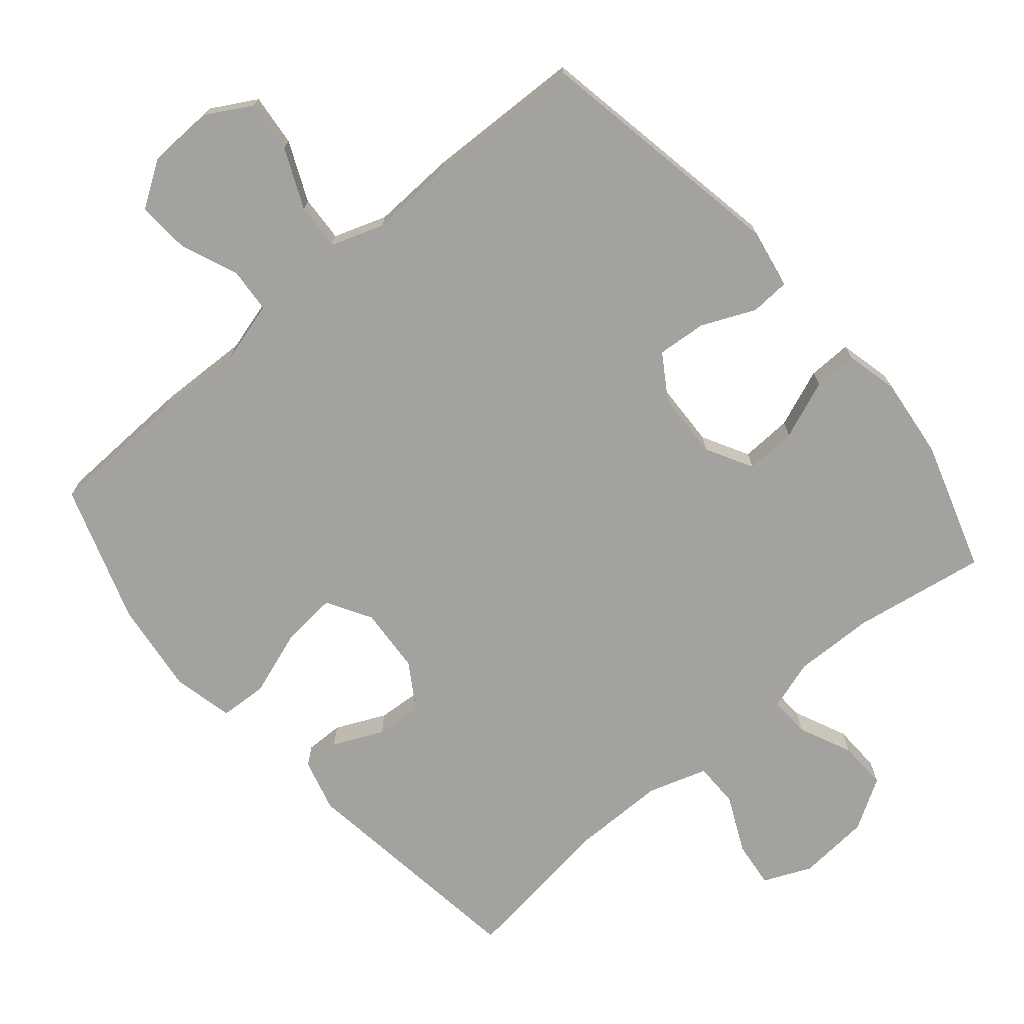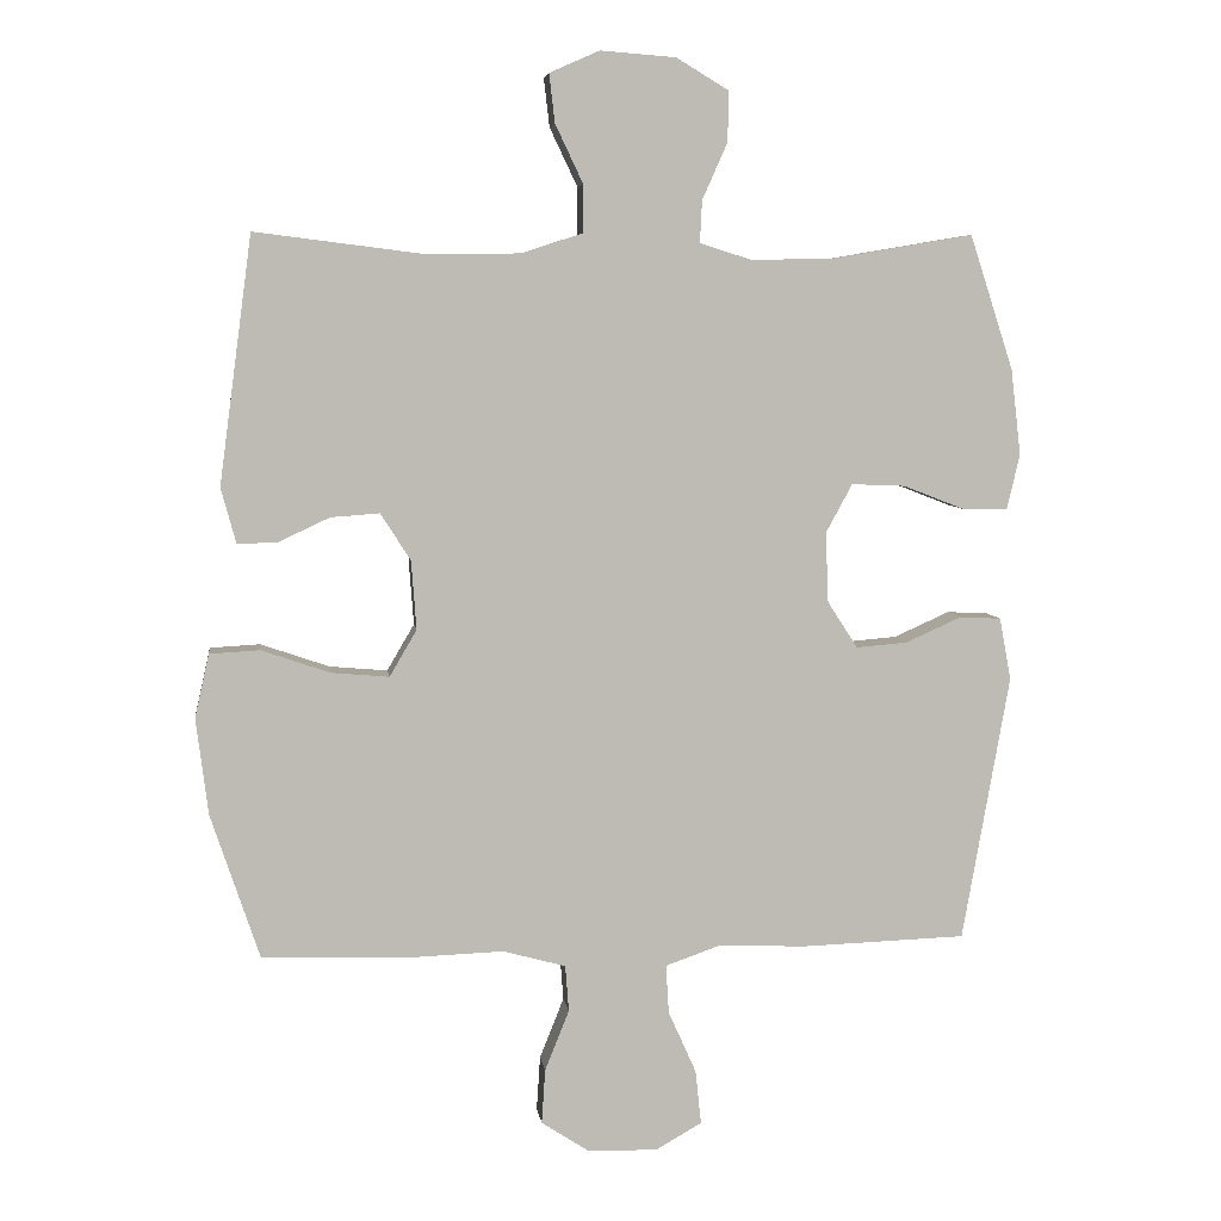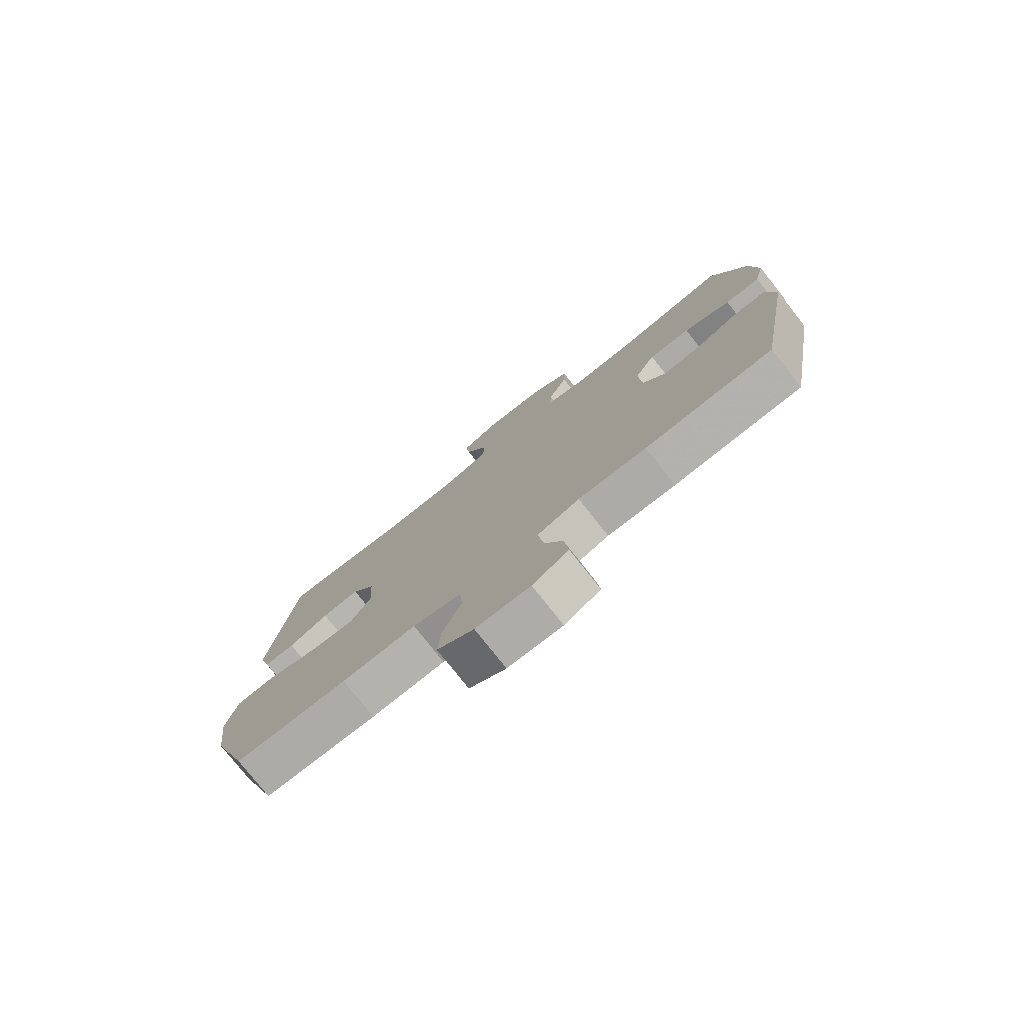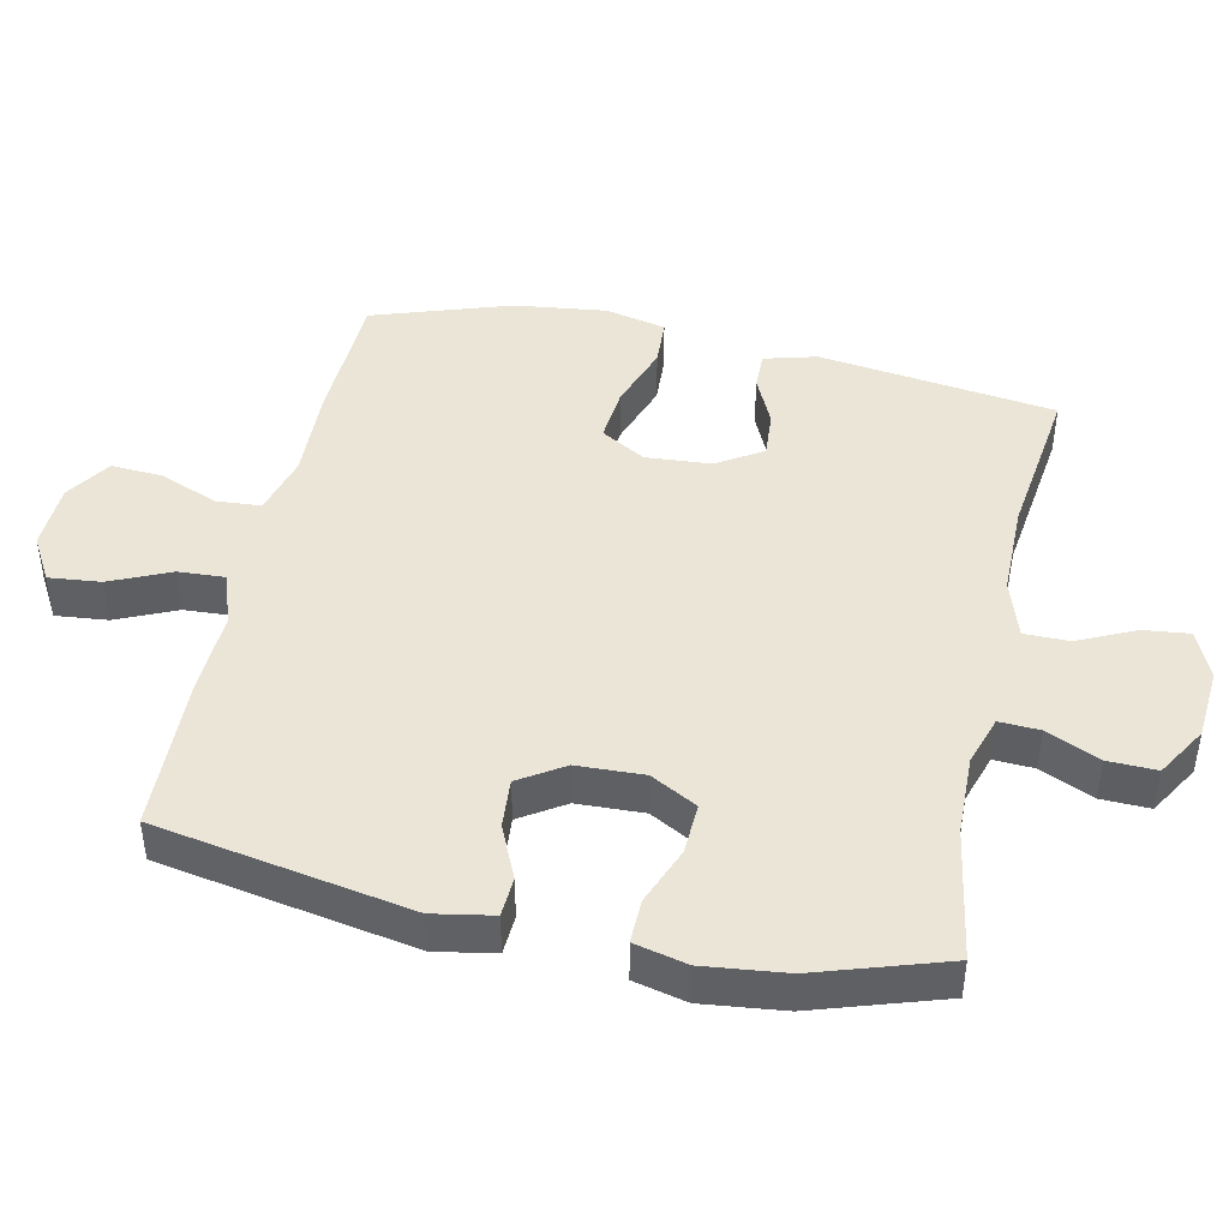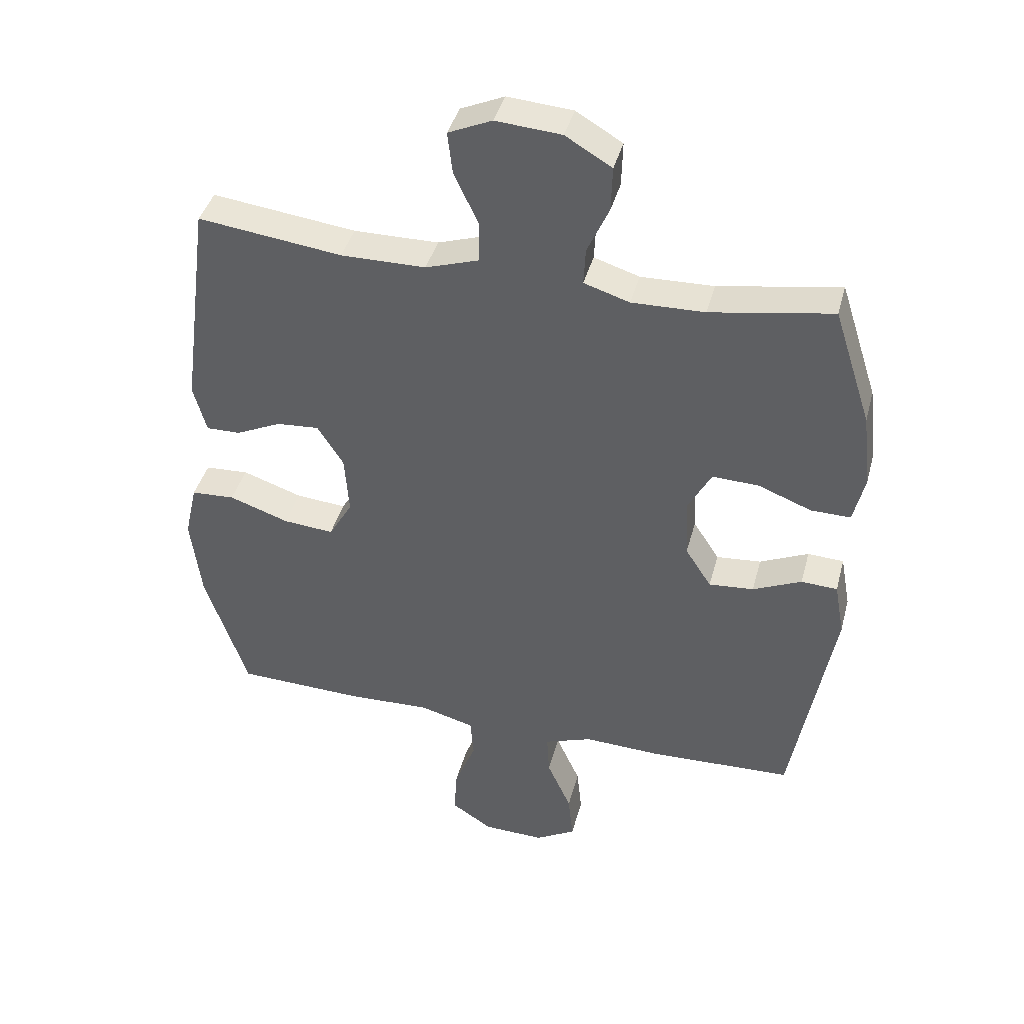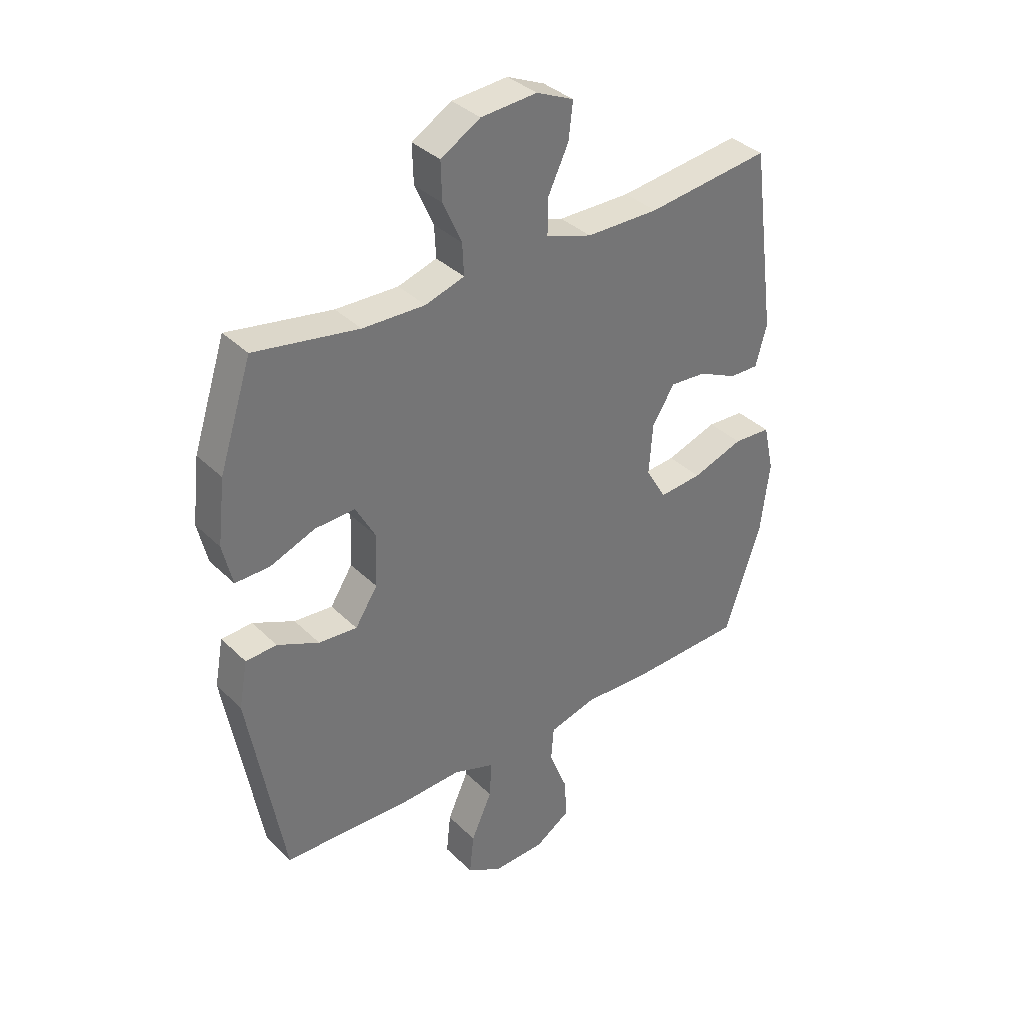
<metadata>
{"format":"obj","ext":"obj","renderer":"f3d","projection":"perspective","resolution":1024,"background":"white","views":[{"elev":-72.6,"azim":-139.5,"up":"+Y"},{"elev":6.0,"azim":172.6,"up":"+Z"},{"elev":-77.9,"azim":-141.6,"up":"+Z"},{"elev":44.3,"azim":-77.7,"up":"+Y"},{"elev":40.9,"azim":-165.4,"up":"+Z"},{"elev":35.9,"azim":-38.5,"up":"+Z"}]}
</metadata>
<code>
v -0.5 0.07 -0.5
v -0.566 0.07 -0.128
v -0.55 0.07 -0.041
v -0.492 0.07 -0.038
v -0.414 0.07 -0.073
v -0.342 0.07 -0.079
v -0.3 0.07 -0.014
v -0.296 0.07 0.084
v -0.333 0.07 0.152
v -0.408 0.07 0.149
v -0.493 0.07 0.116
v -0.557 0.07 0.115
v -0.575 0.07 0.192
v -0.561 0.07 0.312
v -0.5 0.07 0.5
v -0.305 0.07 0.467
v -0.188 0.07 0.464
v -0.115 0.07 0.487
v -0.118 0.07 0.546
v -0.153 0.07 0.624
v -0.155 0.07 0.695
v -0.081 0.07 0.739
v 0.024 0.07 0.747
v 0.094 0.07 0.716
v 0.086 0.07 0.648
v 0.047 0.07 0.566
v 0.047 0.07 0.5
v 0.133 0.07 0.472
v 0.269 0.07 0.471
v 0.5 0.07 0.5
v 0.546 0.07 0.154
v 0.525 0.07 0.077
v 0.47 0.07 0.078
v 0.397 0.07 0.112
v 0.329 0.07 0.117
v 0.287 0.07 0.051
v 0.28 0.07 -0.045
v 0.318 0.07 -0.11
v 0.399 0.07 -0.103
v 0.495 0.07 -0.07
v 0.565 0.07 -0.074
v 0.585 0.07 -0.163
v 0.568 0.07 -0.298
v 0.5 0.07 -0.5
v 0.296 0.07 -0.507
v 0.162 0.07 -0.502
v 0.074 0.07 -0.526
v 0.069 0.07 -0.591
v 0.103 0.07 -0.676
v 0.108 0.07 -0.752
v 0.042 0.07 -0.795
v -0.056 0.07 -0.798
v -0.121 0.07 -0.761
v -0.113 0.07 -0.685
v -0.074 0.07 -0.598
v -0.07 0.07 -0.53
v -0.147 0.07 -0.503
v -0.27 0.07 -0.508
v -0.5 0 -0.5
v -0.566 0 -0.128
v -0.55 0 -0.041
v -0.492 0 -0.038
v -0.414 0 -0.073
v -0.342 0 -0.079
v -0.3 0 -0.014
v -0.296 0 0.084
v -0.333 0 0.152
v -0.408 0 0.149
v -0.493 0 0.116
v -0.557 0 0.115
v -0.575 0 0.192
v -0.561 0 0.312
v -0.5 0 0.5
v -0.305 0 0.467
v -0.188 0 0.464
v -0.115 0 0.487
v -0.118 0 0.546
v -0.153 0 0.624
v -0.155 0 0.695
v -0.081 0 0.739
v 0.024 0 0.747
v 0.094 0 0.716
v 0.086 0 0.648
v 0.047 0 0.566
v 0.047 0 0.5
v 0.133 0 0.472
v 0.269 0 0.471
v 0.5 0 0.5
v 0.546 0 0.154
v 0.525 0 0.077
v 0.47 0 0.078
v 0.397 0 0.112
v 0.329 0 0.117
v 0.287 0 0.051
v 0.28 0 -0.045
v 0.318 0 -0.11
v 0.399 0 -0.103
v 0.495 0 -0.07
v 0.565 0 -0.074
v 0.585 0 -0.163
v 0.568 0 -0.298
v 0.5 0 -0.5
v 0.296 0 -0.507
v 0.162 0 -0.502
v 0.074 0 -0.526
v 0.069 0 -0.591
v 0.103 0 -0.676
v 0.108 0 -0.752
v 0.042 0 -0.795
v -0.056 0 -0.798
v -0.121 0 -0.761
v -0.113 0 -0.685
v -0.074 0 -0.598
v -0.07 0 -0.53
v -0.147 0 -0.503
v -0.27 0 -0.508
f 57 58 1 2
f 56 57 2 3
f 52 53 54 55
f 52 55 56
f 51 52 56
f 48 49 50 51
f 47 48 51 56
f 46 47 56 3
f 39 40 41 42
f 38 39 42 43
f 31 32 33 34
f 29 30 31 34
f 28 29 34 35
f 27 28 35 36
f 23 24 25 26
f 23 26 27
f 22 23 27
f 19 20 21 22
f 18 19 22 27
f 17 18 27 36
f 13 14 15 16
f 10 11 12 13
f 9 10 13 16
f 8 9 16 17
f 46 3 4 5
f 46 5 6
f 45 46 6 7
f 38 43 44 45
f 37 38 45 7
f 17 36 37
f 7 8 17 37
f 60 59 116 115
f 61 60 115 114
f 113 112 111 110
f 114 113 110
f 114 110 109
f 109 108 107 106
f 114 109 106 105
f 61 114 105 104
f 100 99 98 97
f 101 100 97 96
f 92 91 90 89
f 92 89 88 87
f 93 92 87 86
f 94 93 86 85
f 84 83 82 81
f 85 84 81
f 85 81 80
f 80 79 78 77
f 85 80 77 76
f 94 85 76 75
f 74 73 72 71
f 71 70 69 68
f 74 71 68 67
f 75 74 67 66
f 63 62 61 104
f 64 63 104
f 65 64 104 103
f 103 102 101 96
f 65 103 96 95
f 95 94 75
f 95 75 66 65
f 1 59 60 2
f 2 60 61 3
f 3 61 62 4
f 4 62 63 5
f 5 63 64 6
f 6 64 65 7
f 7 65 66 8
f 8 66 67 9
f 9 67 68 10
f 10 68 69 11
f 11 69 70 12
f 12 70 71 13
f 13 71 72 14
f 14 72 73 15
f 15 73 74 16
f 16 74 75 17
f 17 75 76 18
f 18 76 77 19
f 19 77 78 20
f 20 78 79 21
f 21 79 80 22
f 22 80 81 23
f 23 81 82 24
f 24 82 83 25
f 25 83 84 26
f 26 84 85 27
f 27 85 86 28
f 28 86 87 29
f 29 87 88 30
f 30 88 89 31
f 31 89 90 32
f 32 90 91 33
f 33 91 92 34
f 34 92 93 35
f 35 93 94 36
f 36 94 95 37
f 37 95 96 38
f 38 96 97 39
f 39 97 98 40
f 40 98 99 41
f 41 99 100 42
f 42 100 101 43
f 43 101 102 44
f 44 102 103 45
f 45 103 104 46
f 46 104 105 47
f 47 105 106 48
f 48 106 107 49
f 49 107 108 50
f 50 108 109 51
f 51 109 110 52
f 52 110 111 53
f 53 111 112 54
f 54 112 113 55
f 55 113 114 56
f 56 114 115 57
f 57 115 116 58
f 58 116 59 1

</code>
